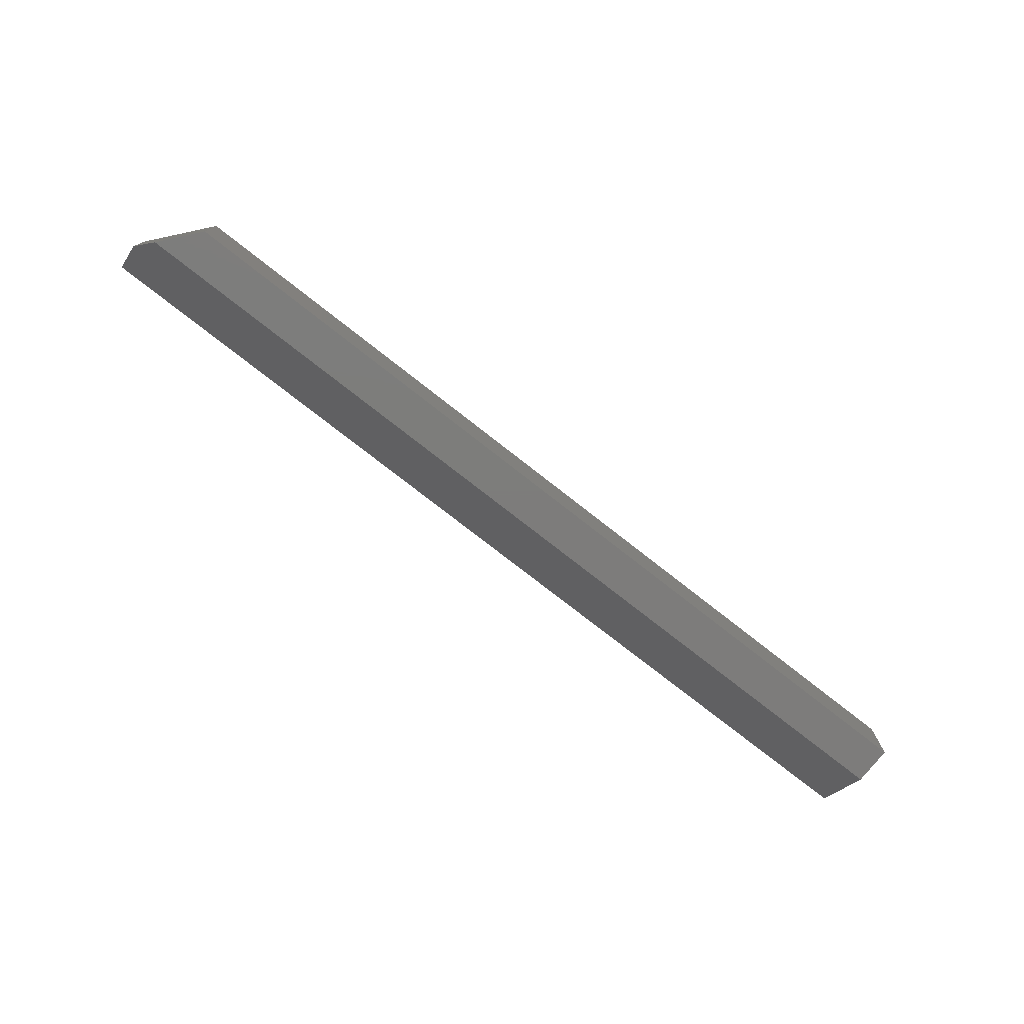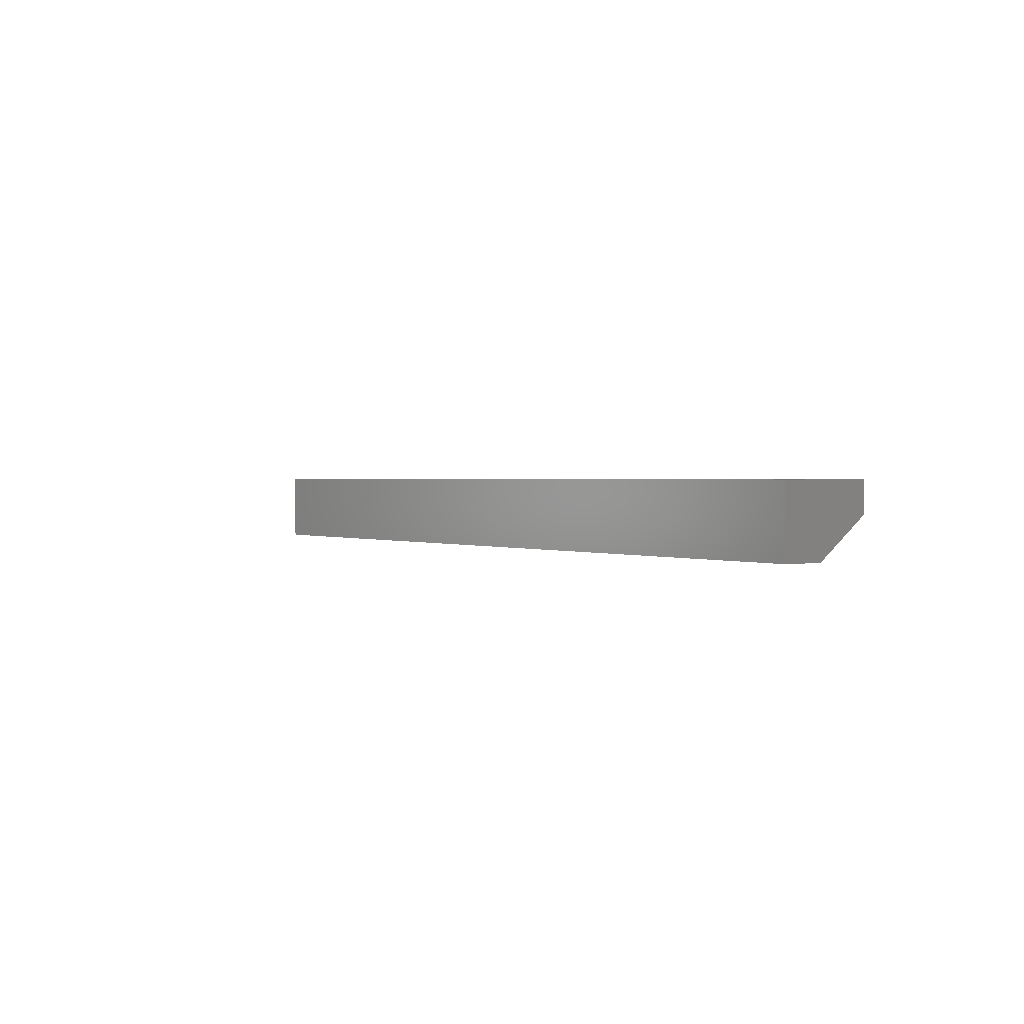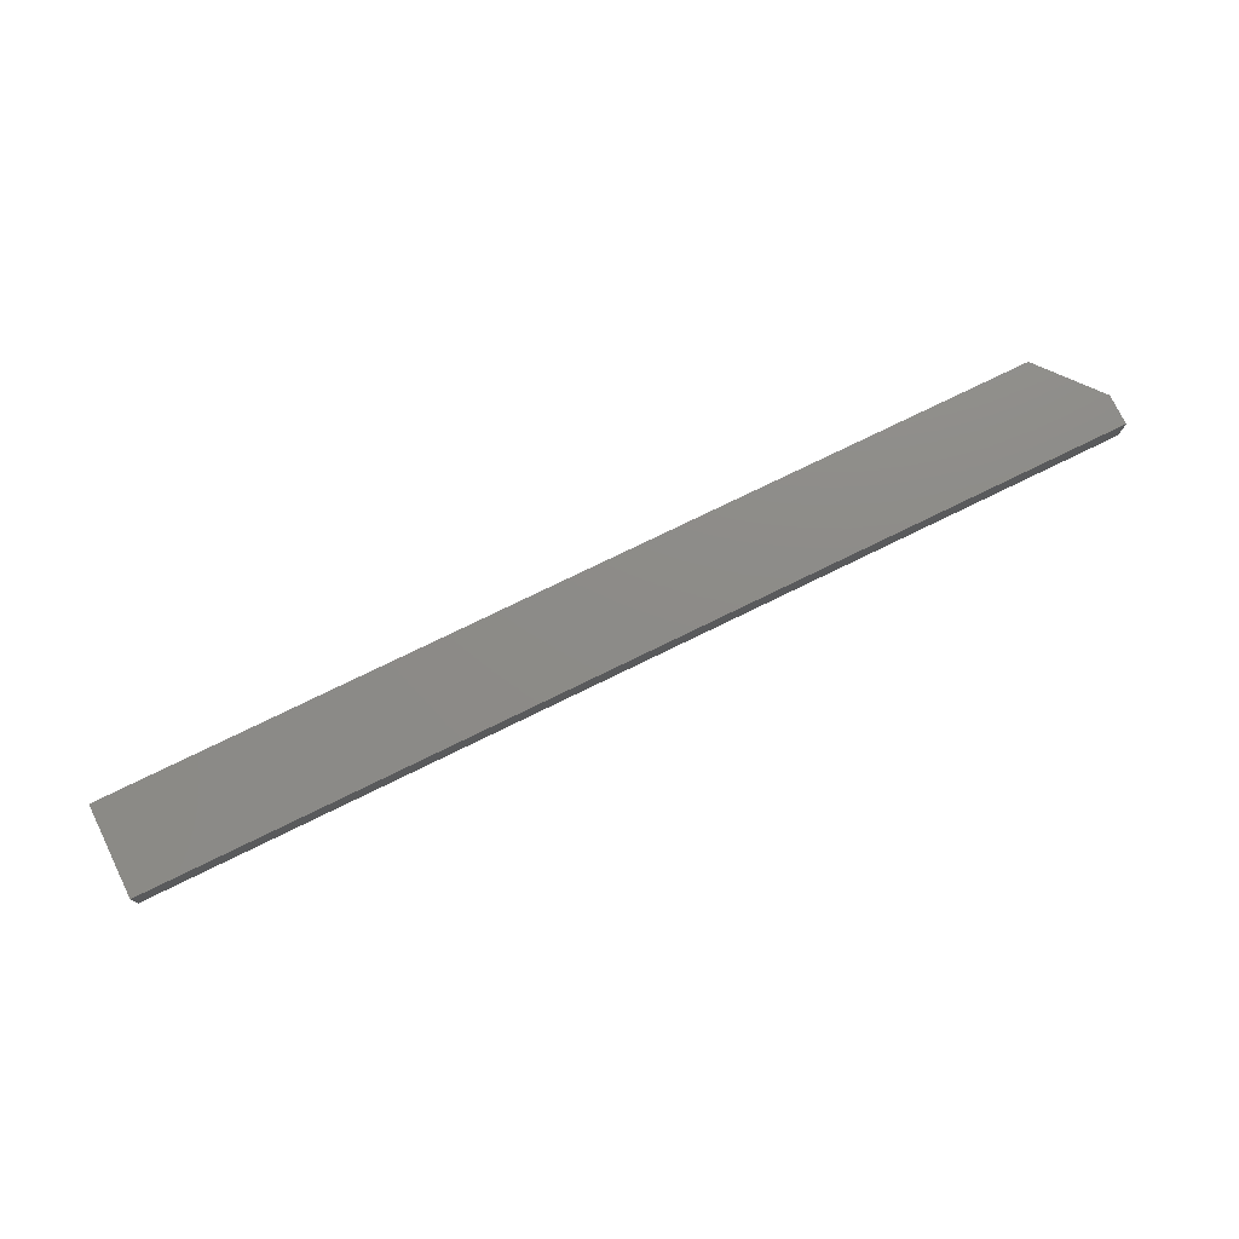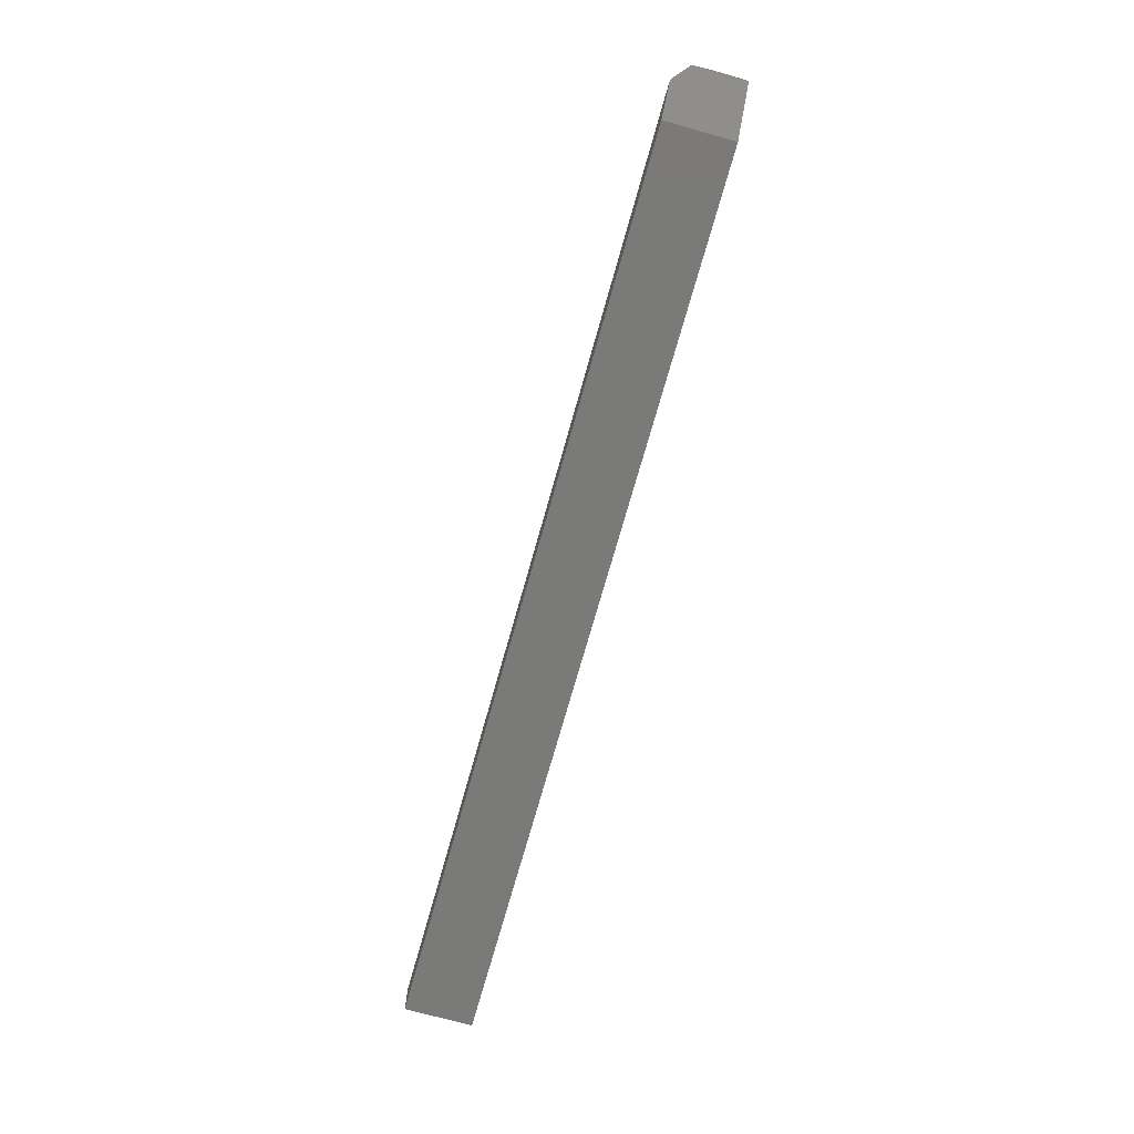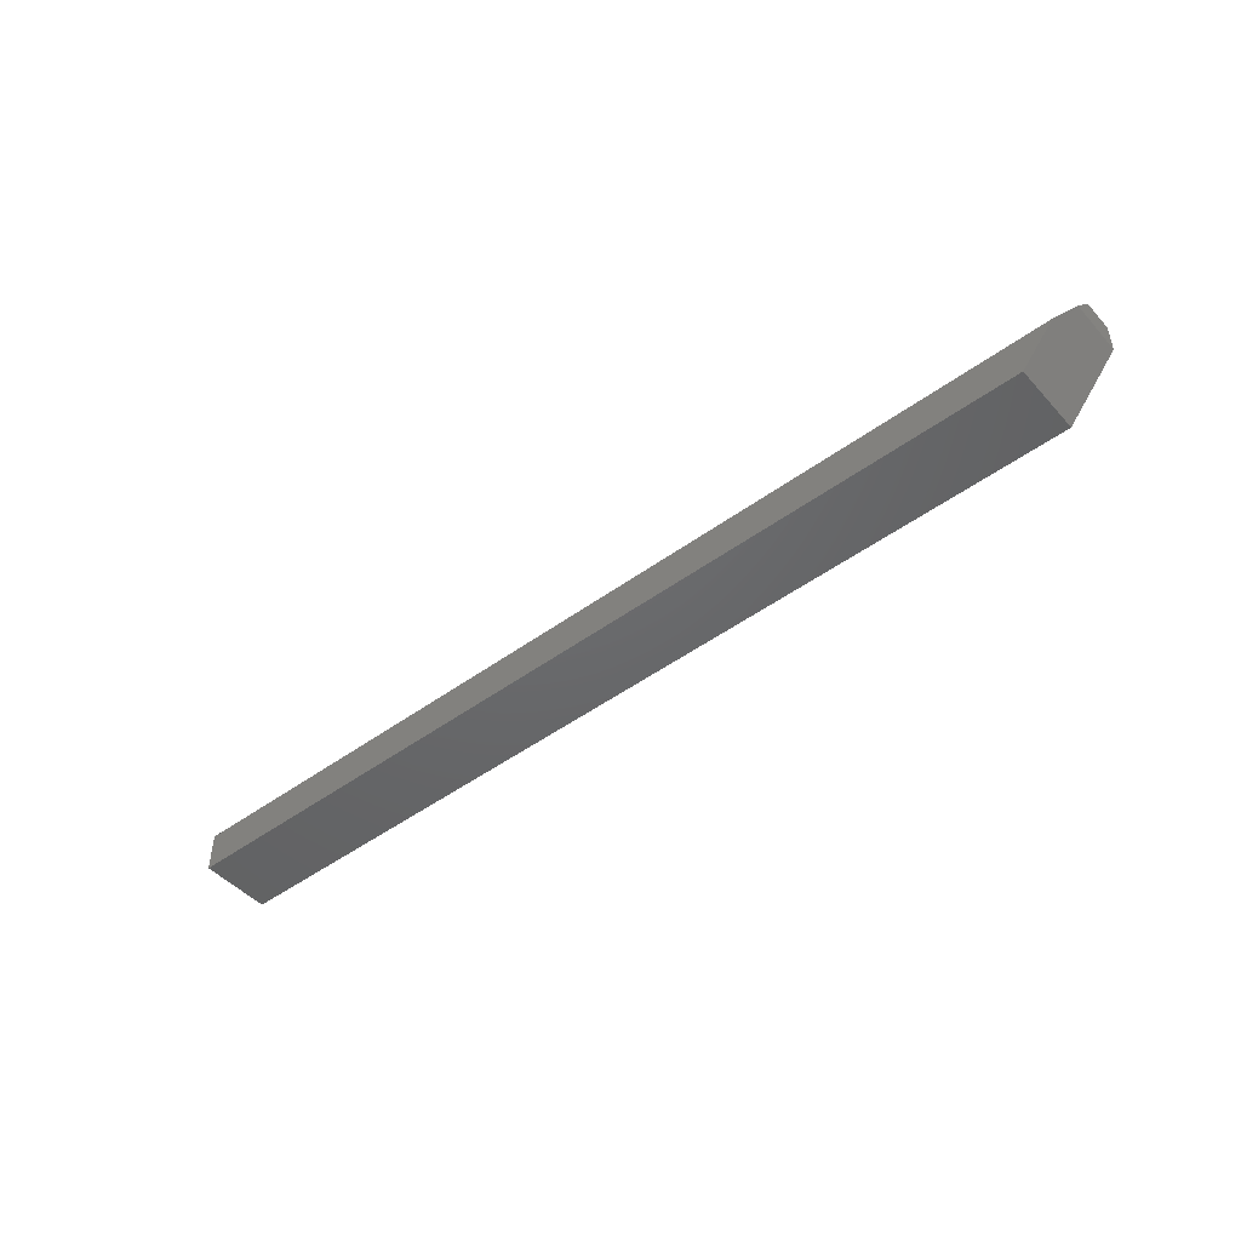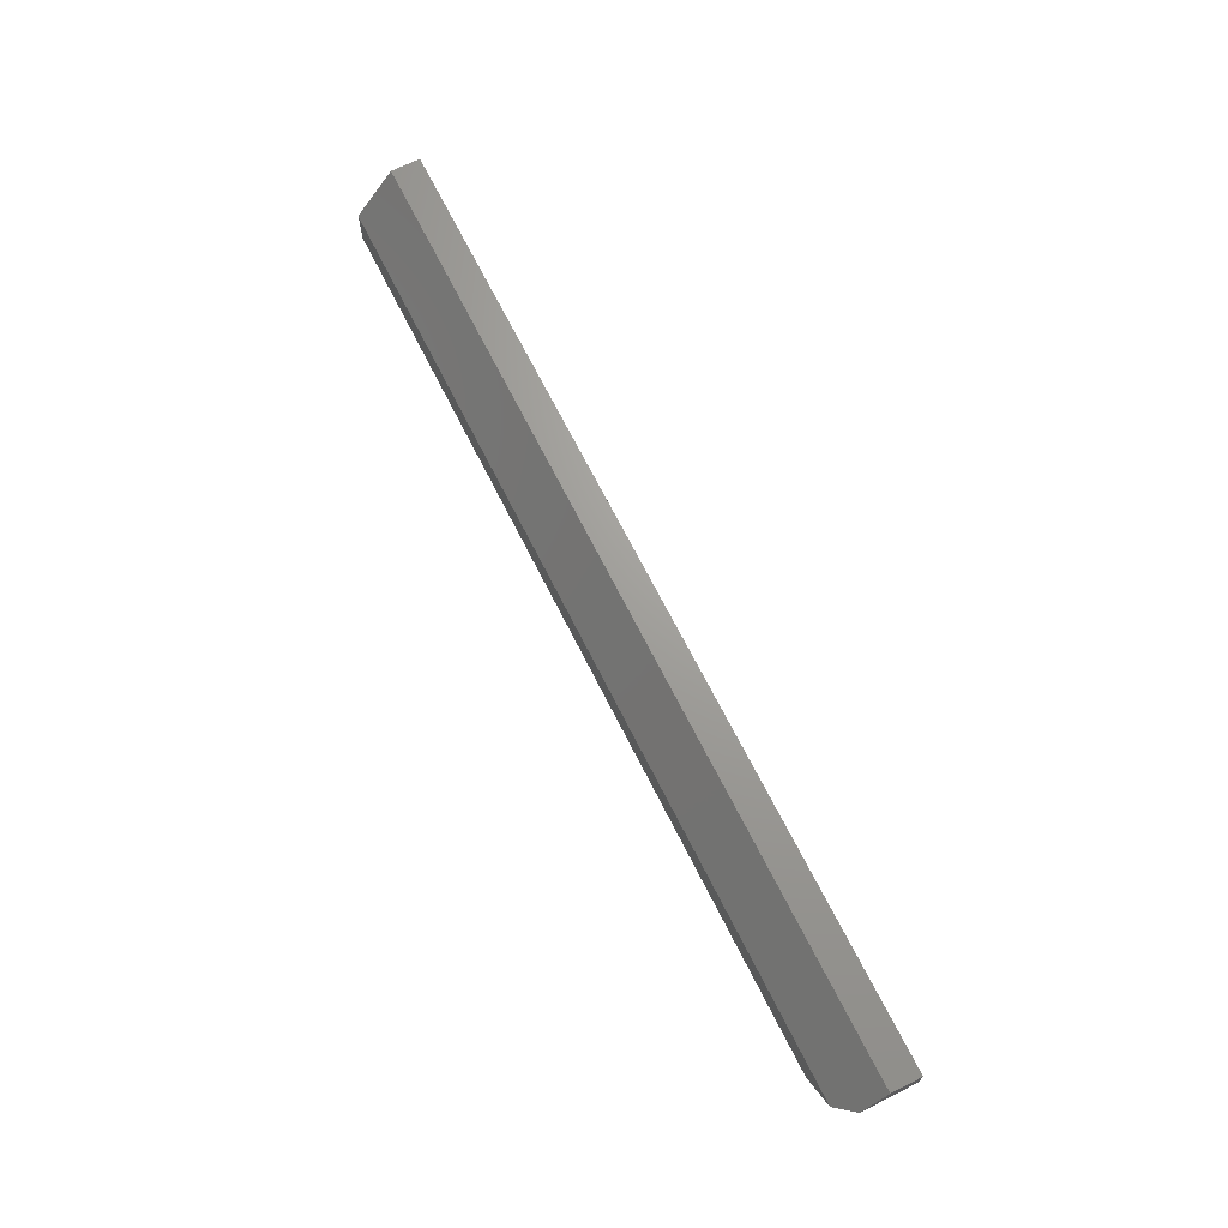
<metadata>
{"format":"stl","ext":"stl","renderer":"f3d","projection":"perspective","resolution":1024,"background":"white","views":[{"elev":-76.2,"azim":141.9,"up":"+Y"},{"elev":1.1,"azim":-123.3,"up":"+Y"},{"elev":75.7,"azim":-26.1,"up":"+Y"},{"elev":-72.8,"azim":74.3,"up":"+Z"},{"elev":-47.4,"azim":39.6,"up":"+Z"},{"elev":68.5,"azim":63.4,"up":"+Z"}]}
</metadata>
<code>
# stl→obj: 12 verts, 20 faces
v -0.03906 8.224e-05 -0.07031
v -2.602e-18 8.224e-05 -0.02344
v -0.03906 -0.05469 -0.07031
v 2.951e-18 -0.04219 -0.02344
v -0.01302 -0.05469 -0.03906
v -3.903e-18 -0.02344 0
v -3.903e-18 8.224e-05 0
v -0.75 -0.05469 -0.03906
v -0.75 -0.05469 -0.07031
v -0.75 -0.02344 -4.163e-17
v -0.75 8.224e-05 -4.163e-17
v -0.75 8.224e-05 -0.07031
f 1 2 3
f 3 2 4
f 3 4 5
f 4 2 6
f 6 2 7
f 5 8 3
f 3 8 9
f 10 11 8
f 8 11 12
f 8 12 9
f 7 11 6
f 6 11 10
f 4 6 5
f 5 6 10
f 5 10 8
f 2 1 7
f 7 1 12
f 7 12 11
f 3 9 1
f 1 9 12

</code>
